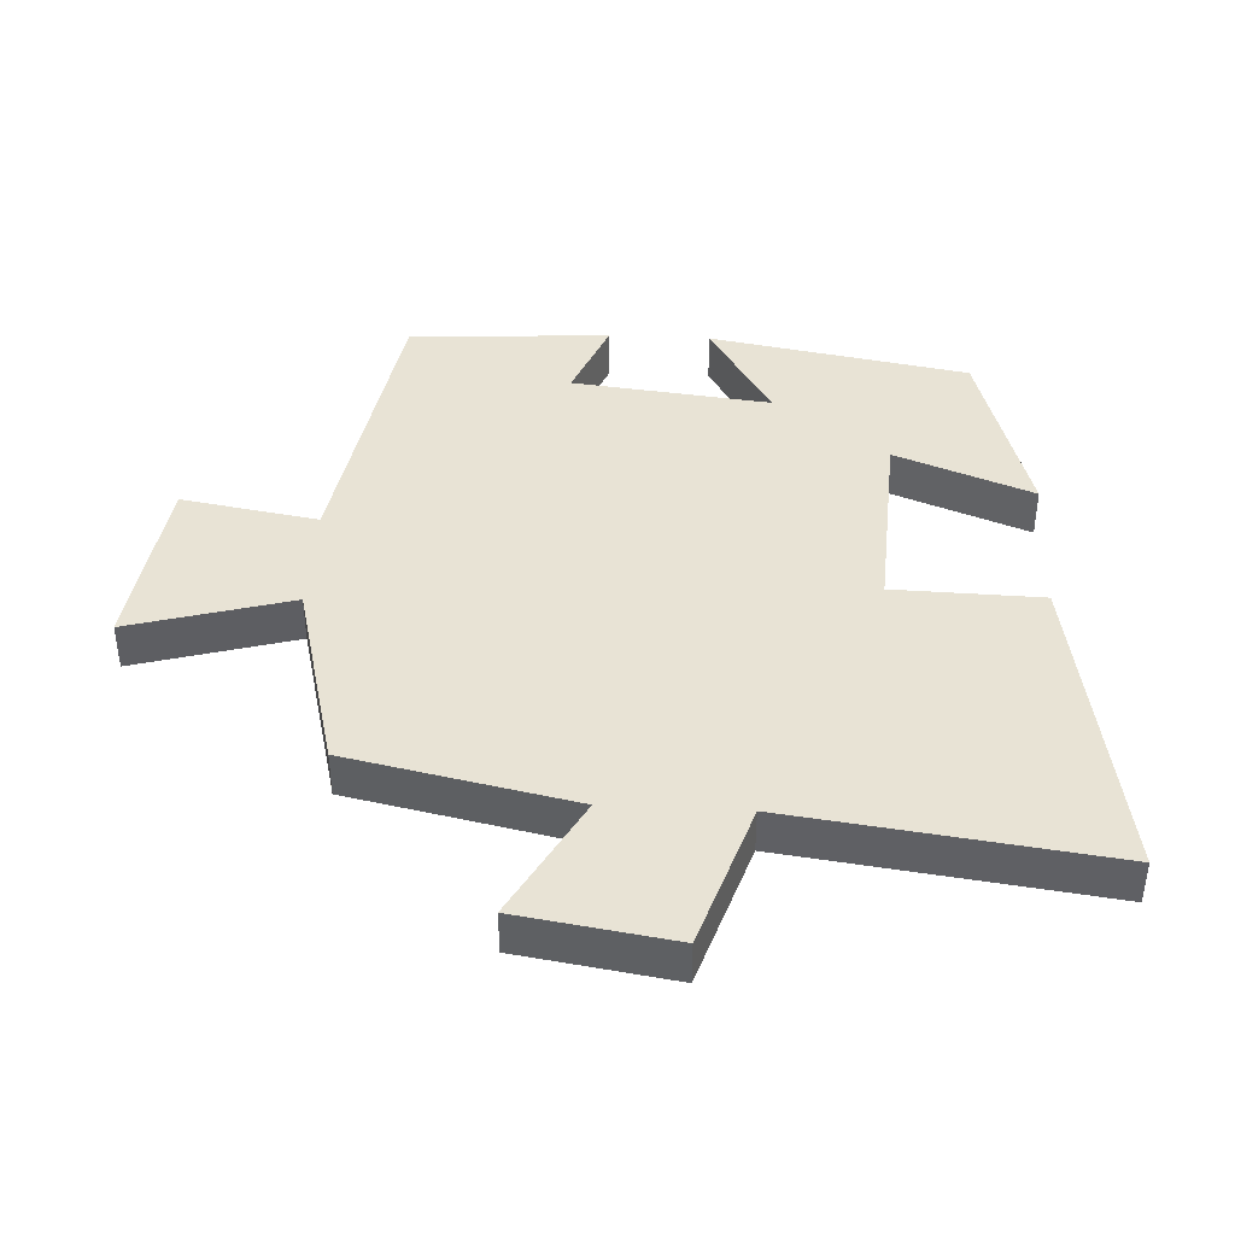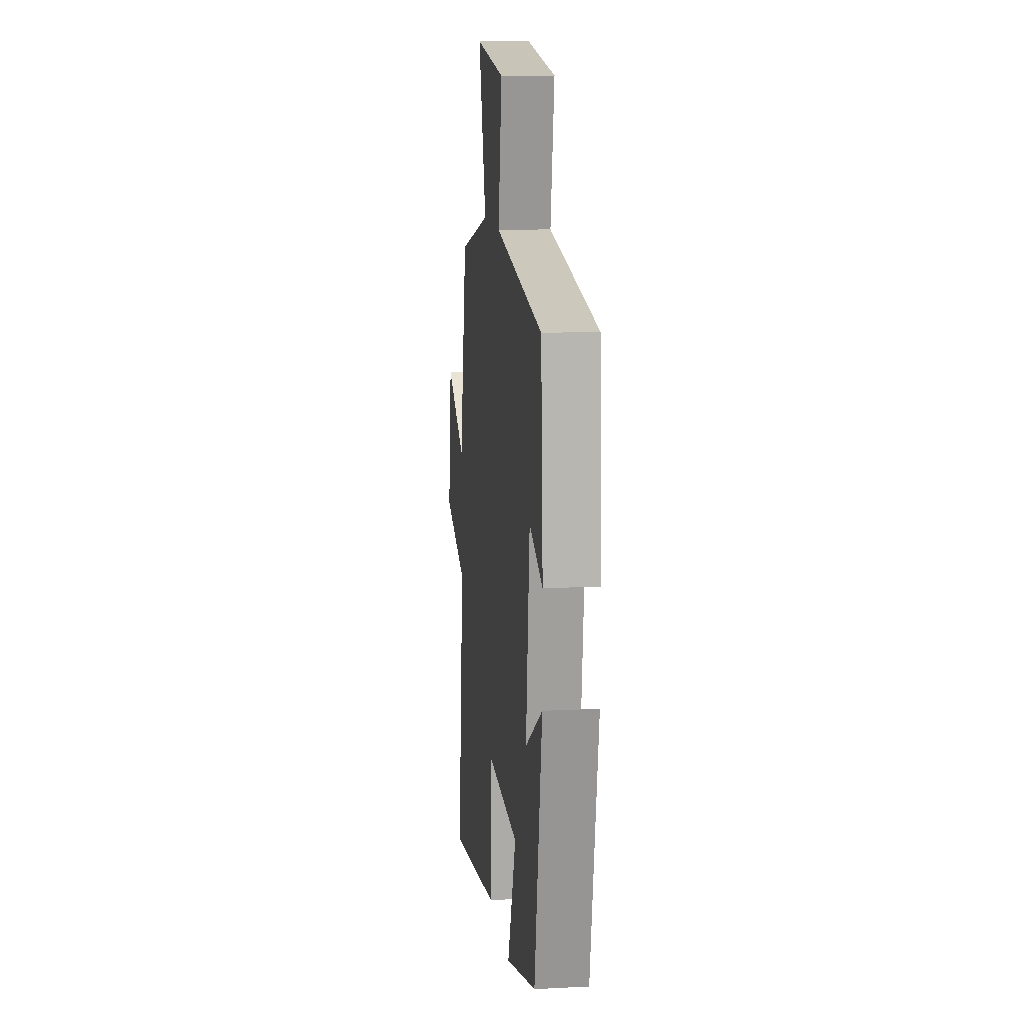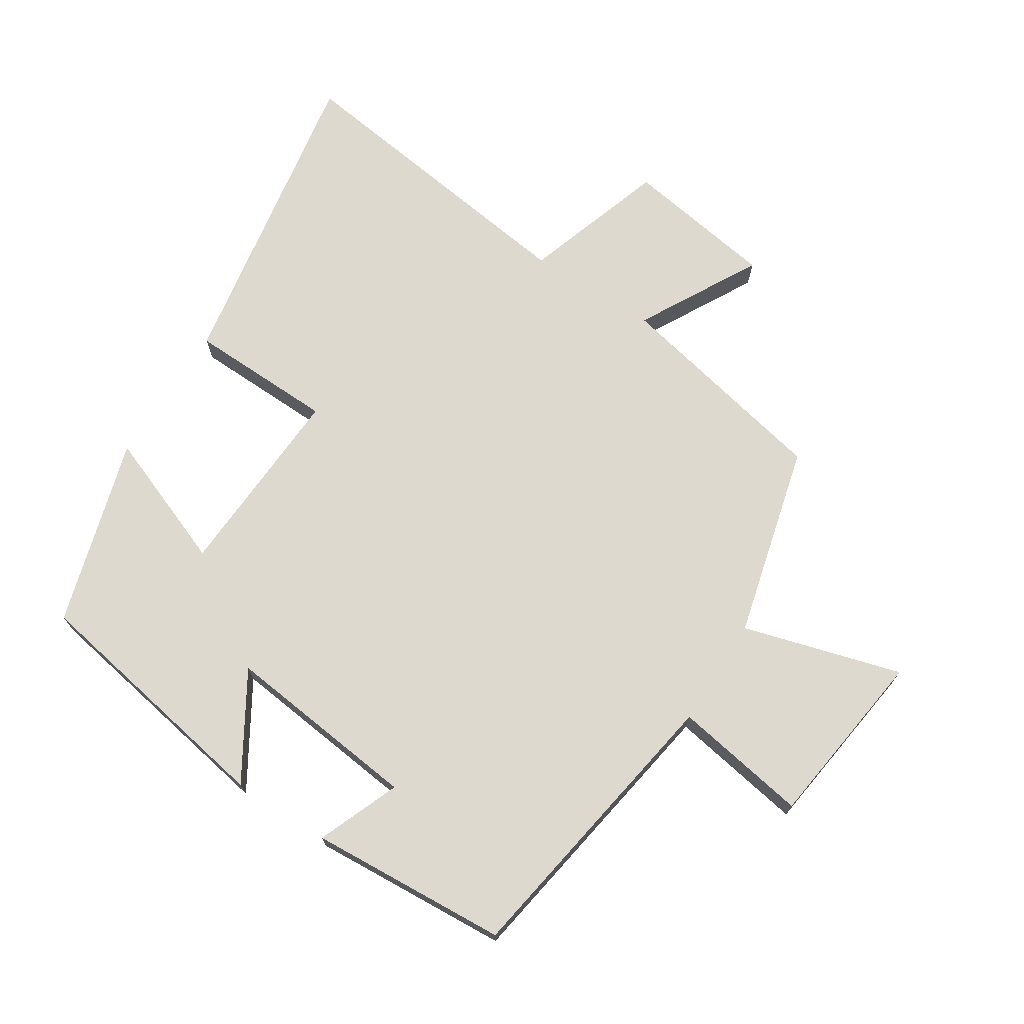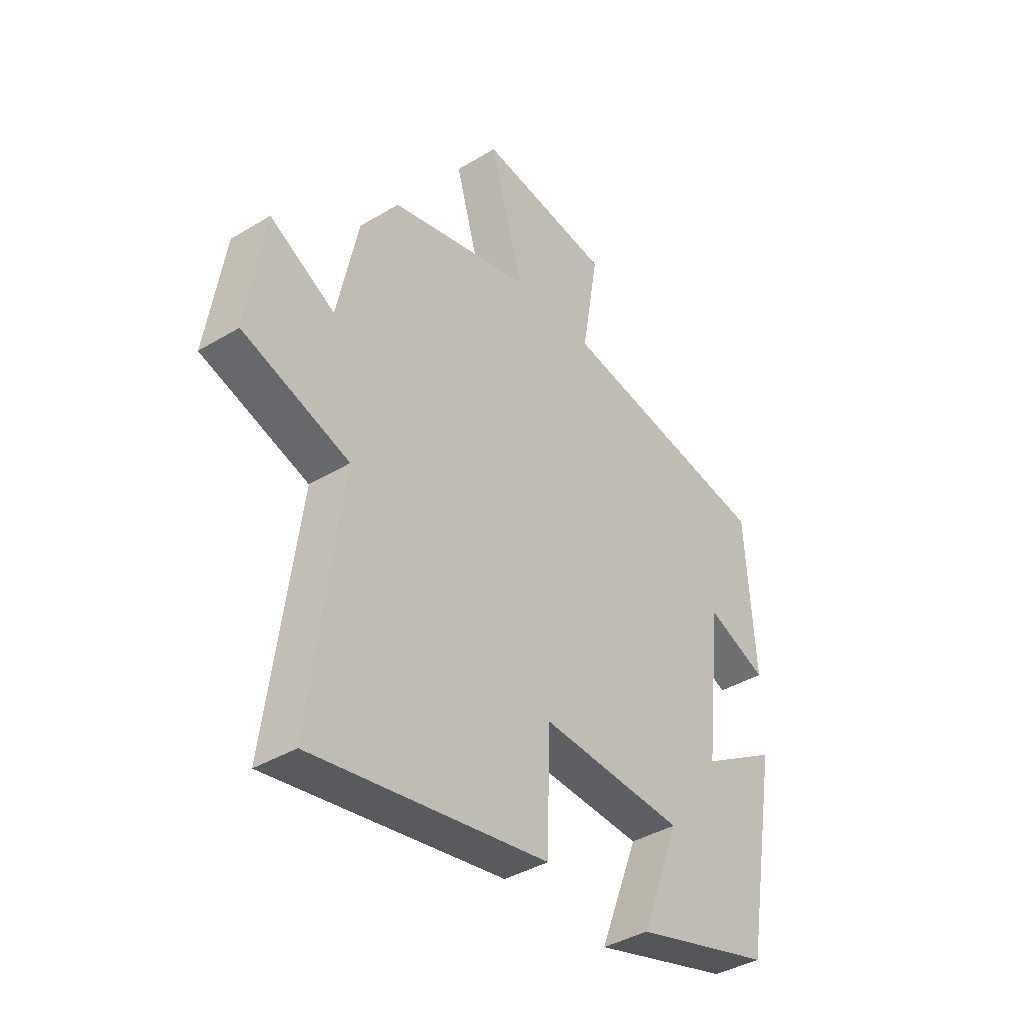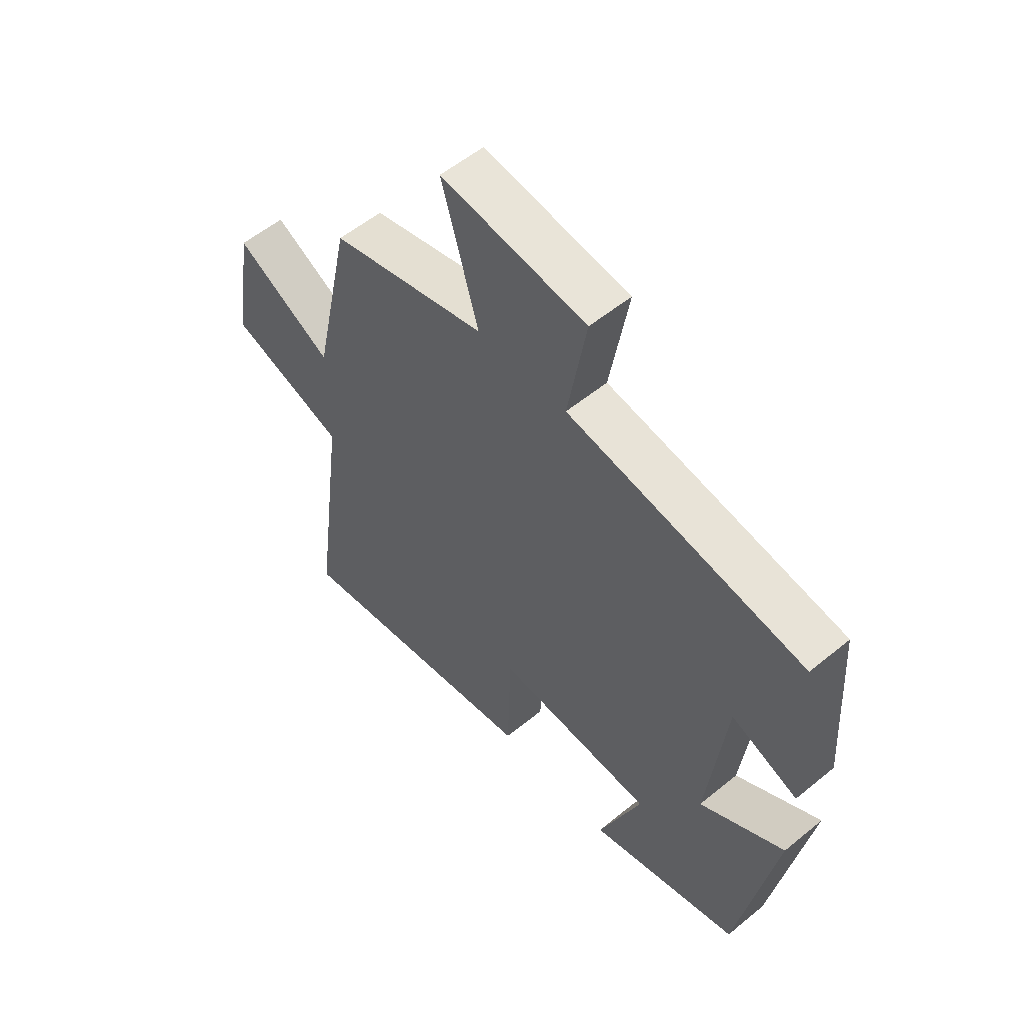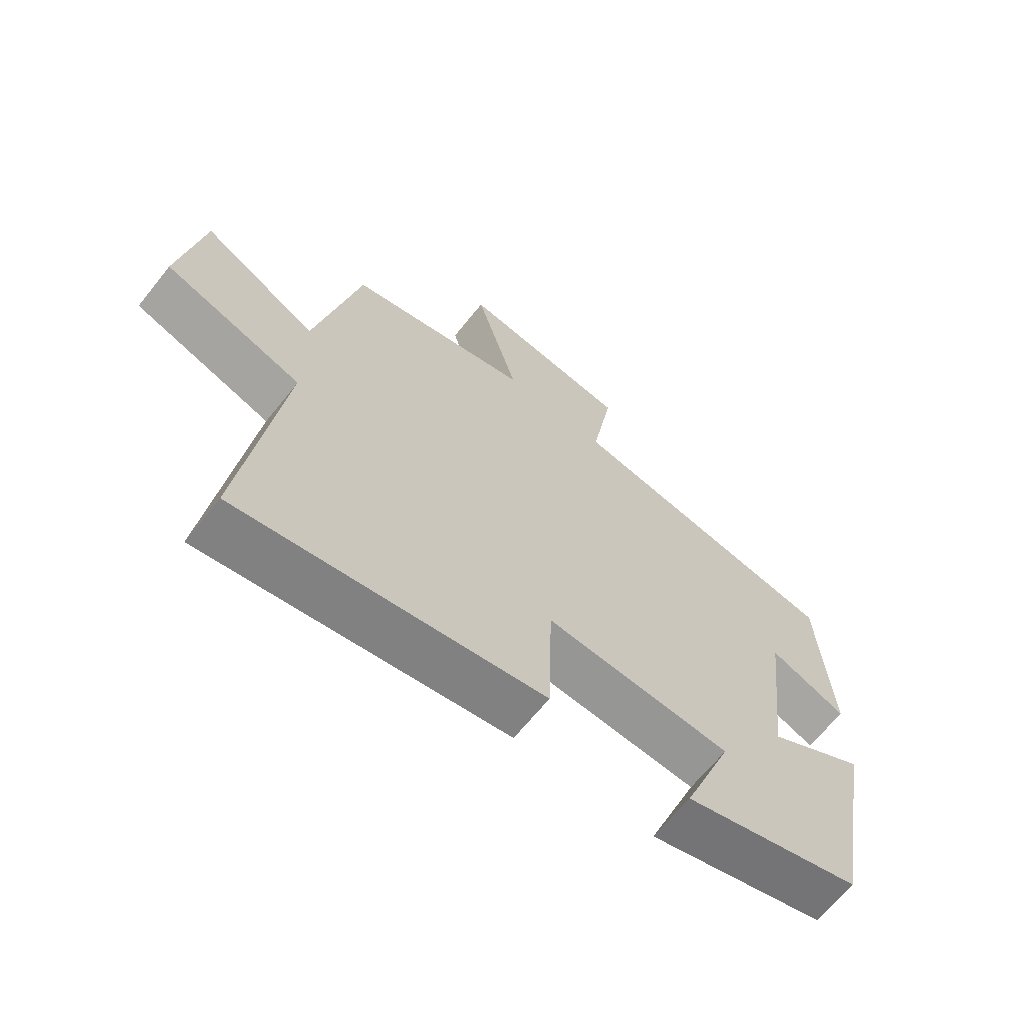
<metadata>
{"format":"obj","ext":"obj","renderer":"f3d","projection":"perspective","resolution":1024,"background":"white","views":[{"elev":41.1,"azim":93.0,"up":"+Y"},{"elev":12.7,"azim":-96.7,"up":"+Z"},{"elev":71.6,"azim":-57.4,"up":"+Y"},{"elev":-39.3,"azim":127.0,"up":"+Z"},{"elev":55.8,"azim":-130.8,"up":"+Z"},{"elev":-66.1,"azim":141.3,"up":"+Z"}]}
</metadata>
<code>
v 0.429 0.07 0.425
v 0.5 0.07 0.09
v 0.683 0.07 0.19
v 0.719 0.07 -0.04
v 0.5 0.07 -0.112
v 0.562 0.07 -0.582
v 0.079 0.07 -0.5
v 0.073 0.07 -0.278
v -0.225 0.07 -0.294
v -0.145 0.07 -0.5
v -0.431 0.07 -0.417
v -0.5 0.07 -0.028
v -0.341 0.07 -0.124
v -0.375 0.07 0.174
v -0.5 0.07 0.124
v -0.481 0.07 0.427
v -0.035 0.07 0.5
v -0.07 0.07 0.705
v 0.204 0.07 0.741
v 0.135 0.07 0.5
v 0.429 0 0.425
v 0.5 0 0.09
v 0.683 0 0.19
v 0.719 0 -0.04
v 0.5 0 -0.112
v 0.562 0 -0.582
v 0.079 0 -0.5
v 0.073 0 -0.278
v -0.225 0 -0.294
v -0.145 0 -0.5
v -0.431 0 -0.417
v -0.5 0 -0.028
v -0.341 0 -0.124
v -0.375 0 0.174
v -0.5 0 0.124
v -0.481 0 0.427
v -0.035 0 0.5
v -0.07 0 0.705
v 0.204 0 0.741
v 0.135 0 0.5
f 17 18 19 20
f 17 20 1 2
f 14 15 16 17
f 13 14 17 2
f 10 11 12 13
f 9 10 13
f 8 9 13 2
f 5 6 7 8
f 5 8 2 3
f 3 4 5
f 40 39 38 37
f 22 21 40 37
f 37 36 35 34
f 22 37 34 33
f 33 32 31 30
f 33 30 29
f 22 33 29 28
f 28 27 26 25
f 23 22 28 25
f 25 24 23
f 1 21 22 2
f 2 22 23 3
f 3 23 24 4
f 4 24 25 5
f 5 25 26 6
f 6 26 27 7
f 7 27 28 8
f 8 28 29 9
f 9 29 30 10
f 10 30 31 11
f 11 31 32 12
f 12 32 33 13
f 13 33 34 14
f 14 34 35 15
f 15 35 36 16
f 16 36 37 17
f 17 37 38 18
f 18 38 39 19
f 19 39 40 20
f 20 40 21 1

</code>
